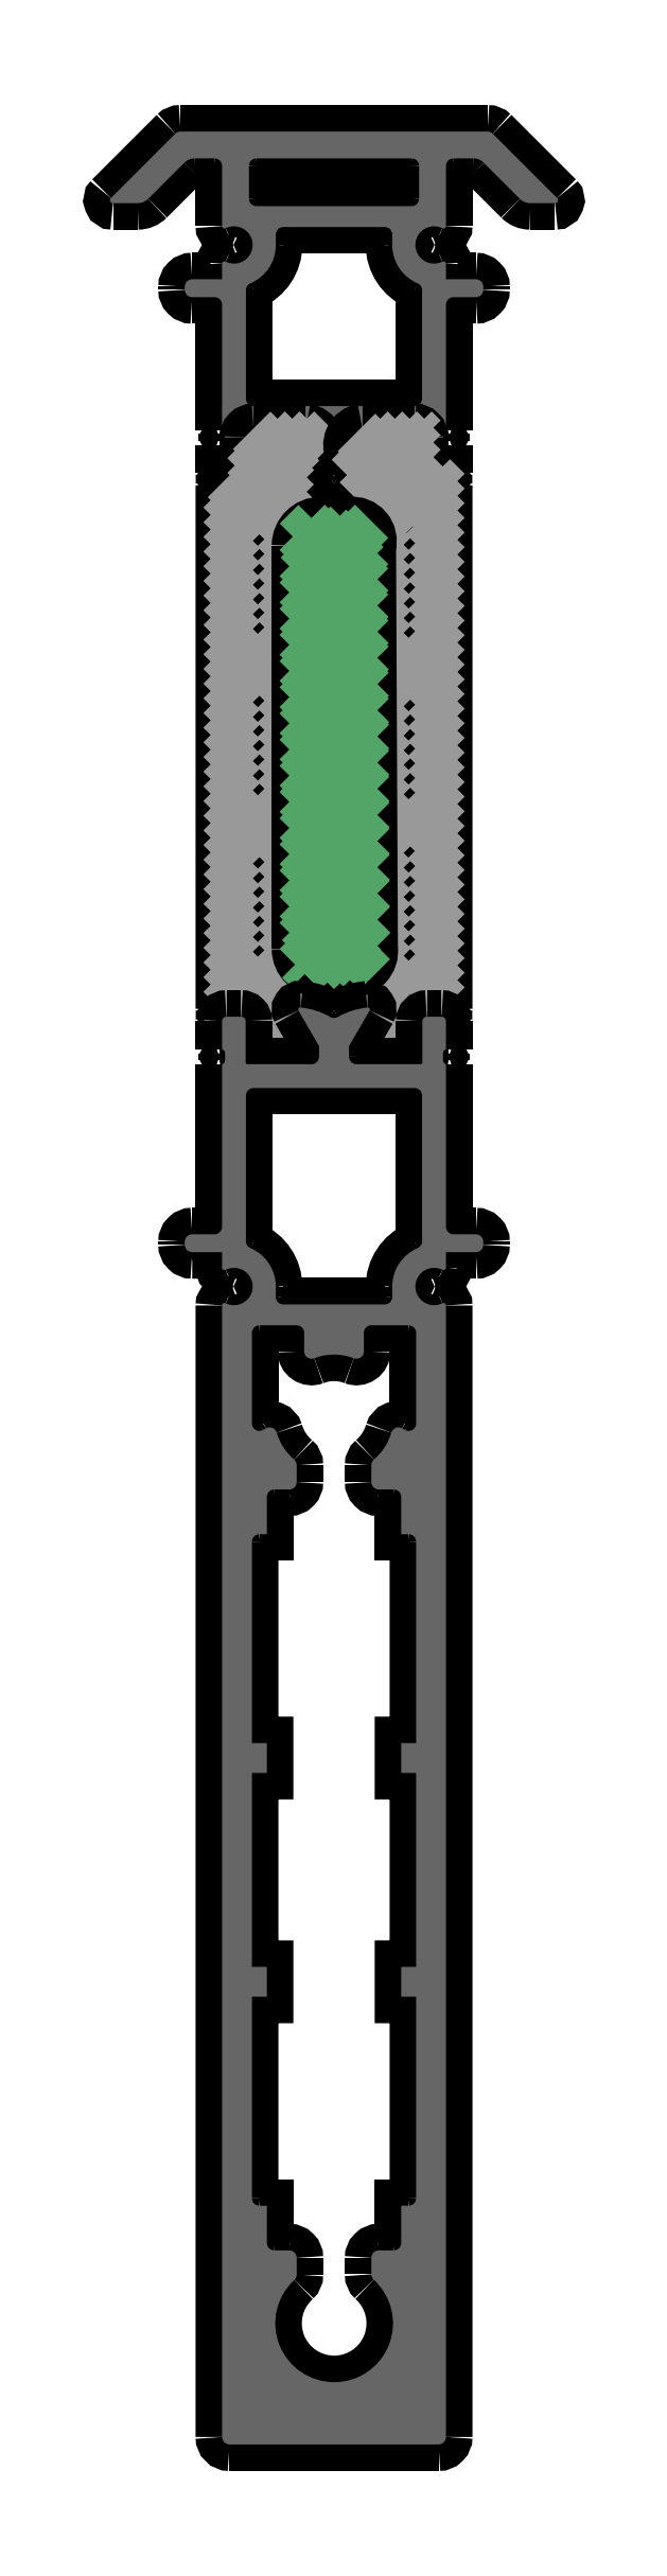
<metadata>
{"format":"dxf","ext":"dxf","renderer":"ezdxf+matplotlib","layout":"modelspace","background":"white","min_lineweight":24,"dpi":150}
</metadata>
<code>
0
SECTION
2
ENTITIES
0
POINT
8
FANGPUNKTE
10
-3
20
80
30
0
0
POINT
8
FANGPUNKTE
10
18
20
80
30
0
0
POINT
8
FANGPUNKTE
10
22.8
20
75.2
30
0
0
POINT
8
FANGPUNKTE
10
15
20
75.2
30
0
0
POINT
8
FANGPUNKTE
10
15
20
-75
30
0
0
POINT
8
FANGPUNKTE
10
0
20
-75
30
0
0
POINT
8
FANGPUNKTE
10
0
20
75.2
30
0
0
POINT
8
FANGPUNKTE
10
-7.8
20
75.2
30
0
0
INSERT
8
0S-Alu contour
2
382420__3841D31C_7A4B_4C27_95DE_D569B62D3064_
10
0
20
0
30
0
0
ENDSEC
0
EOF

</code>
